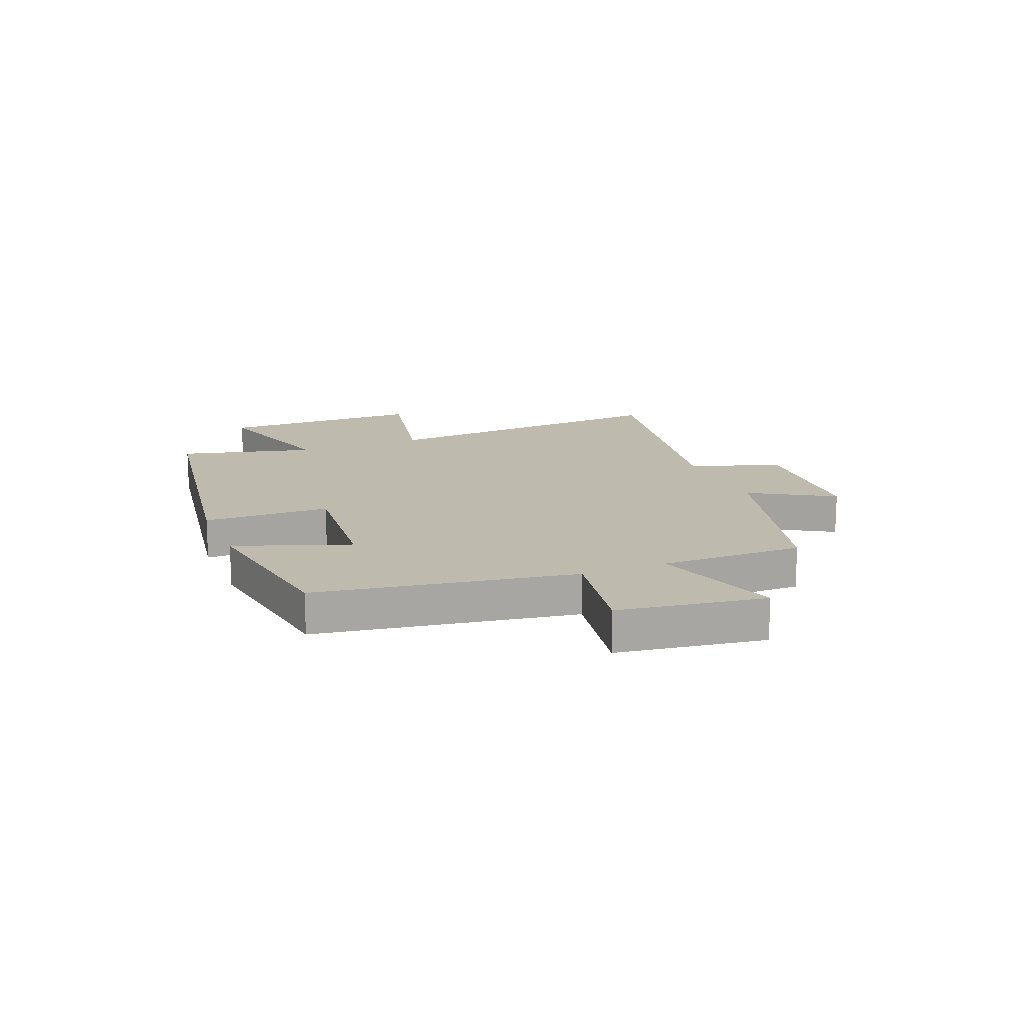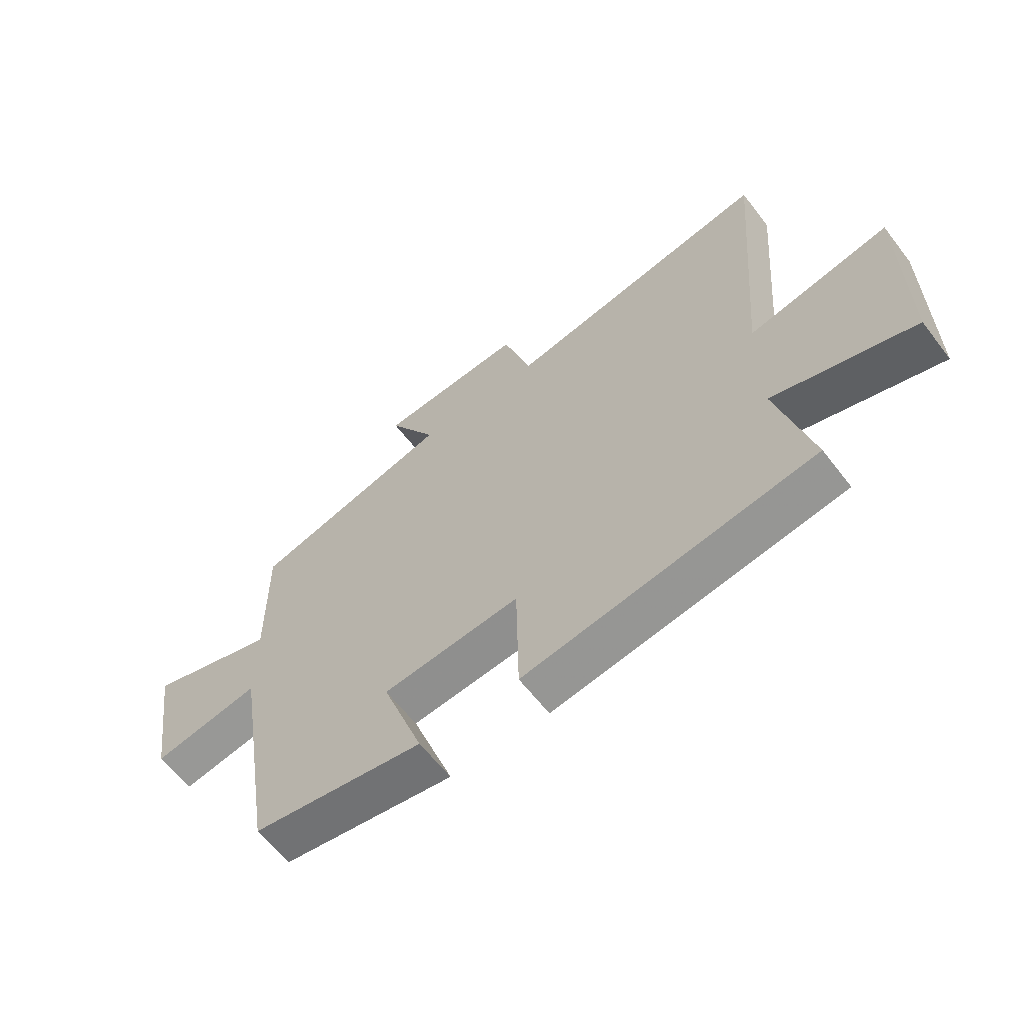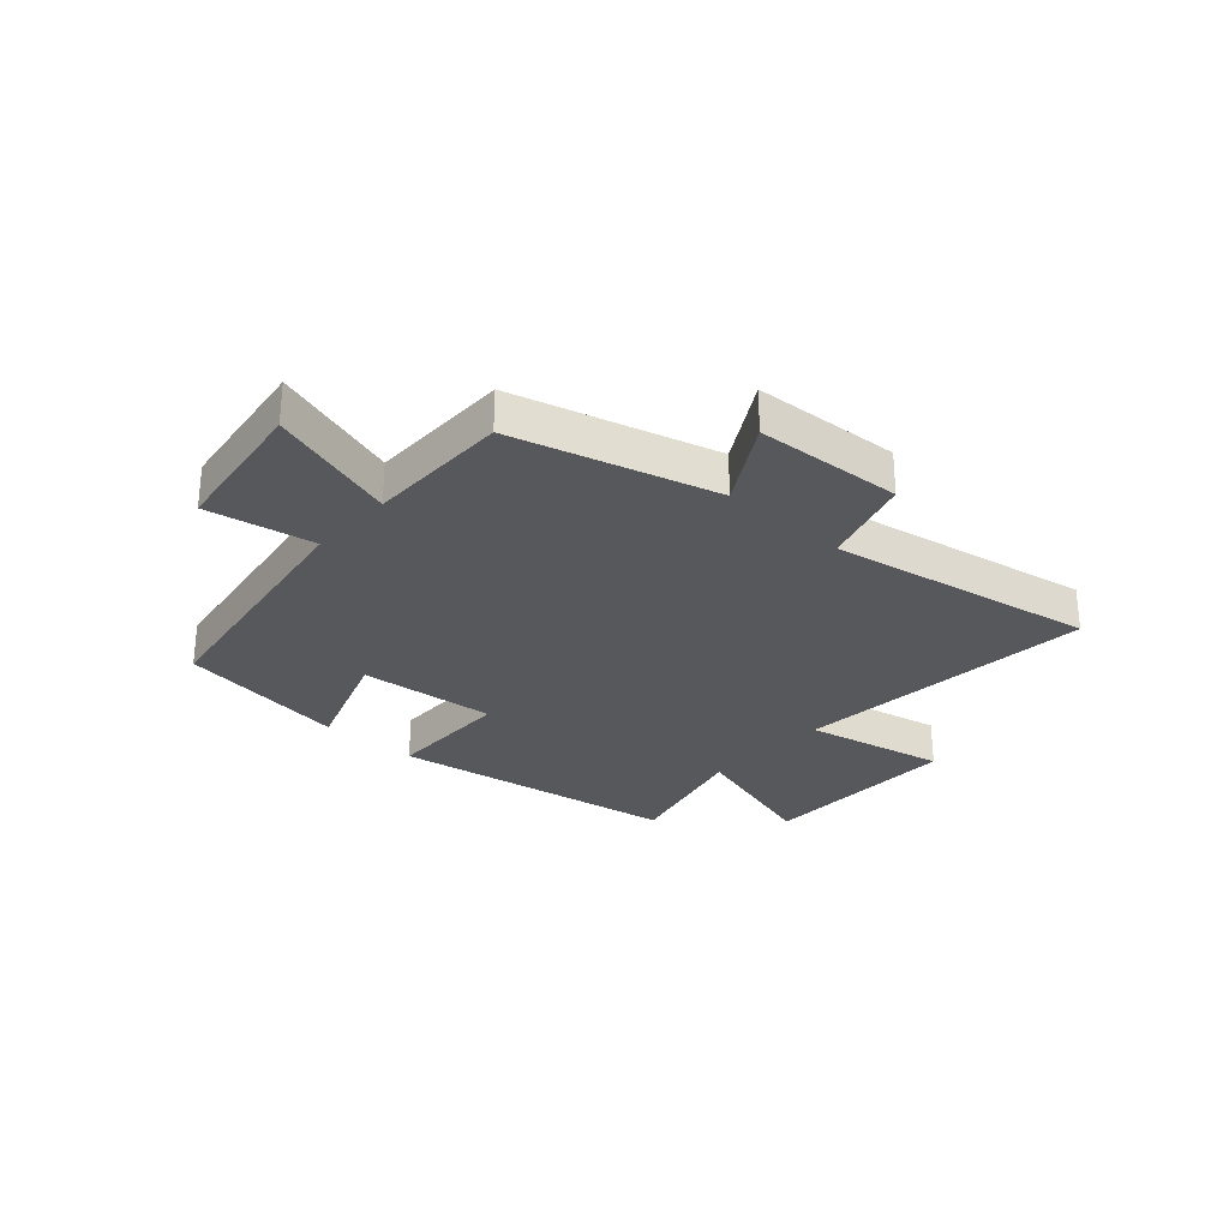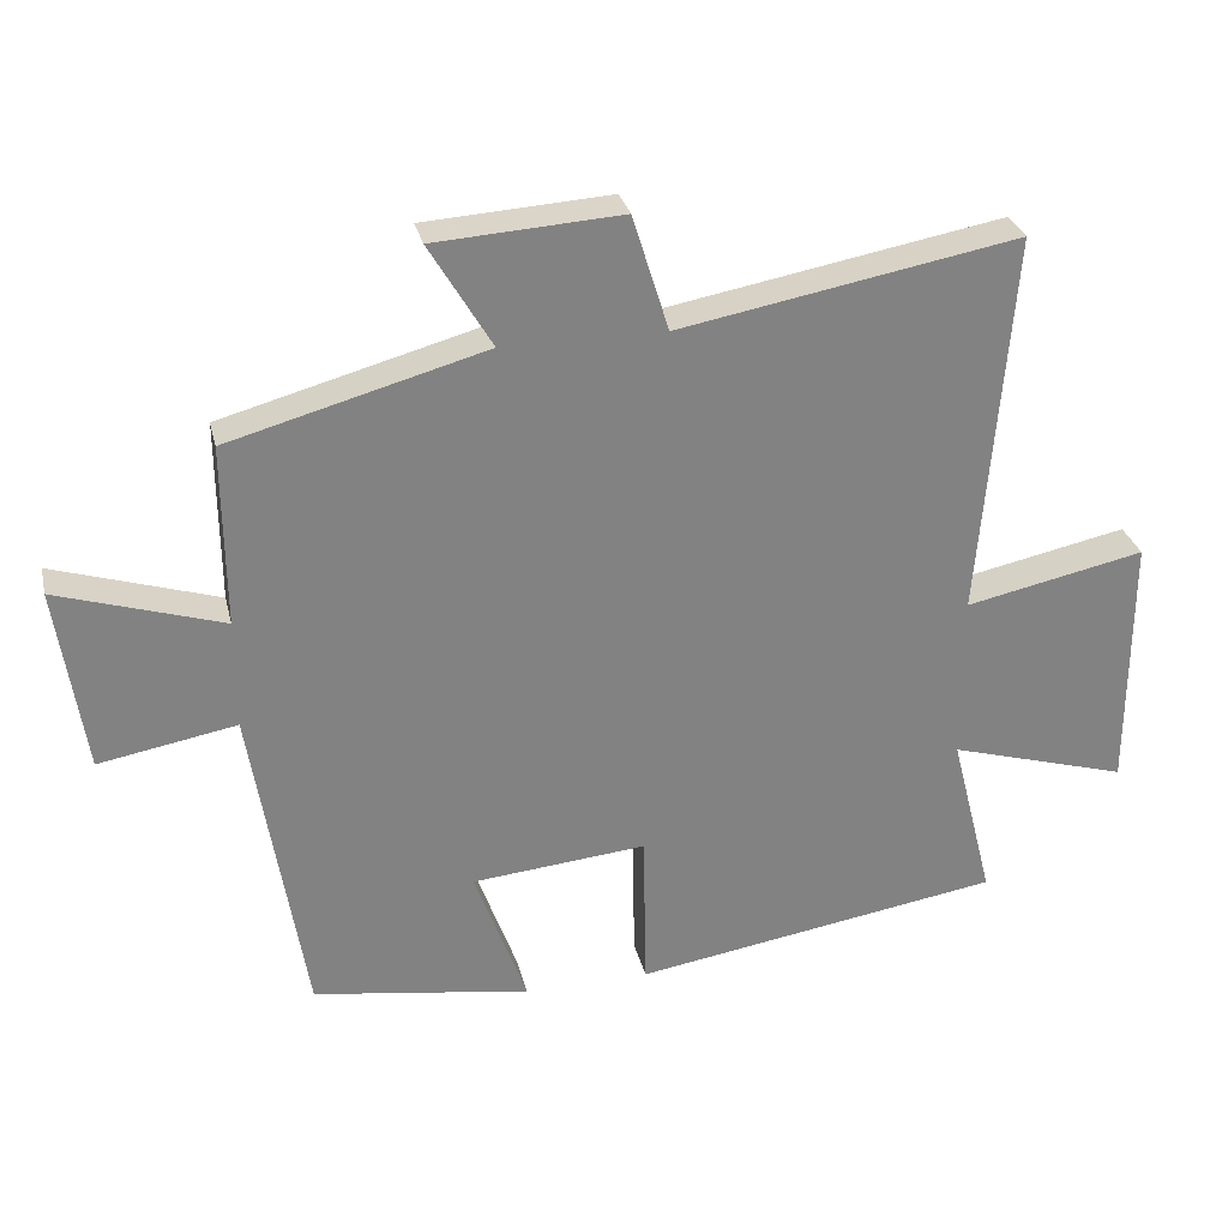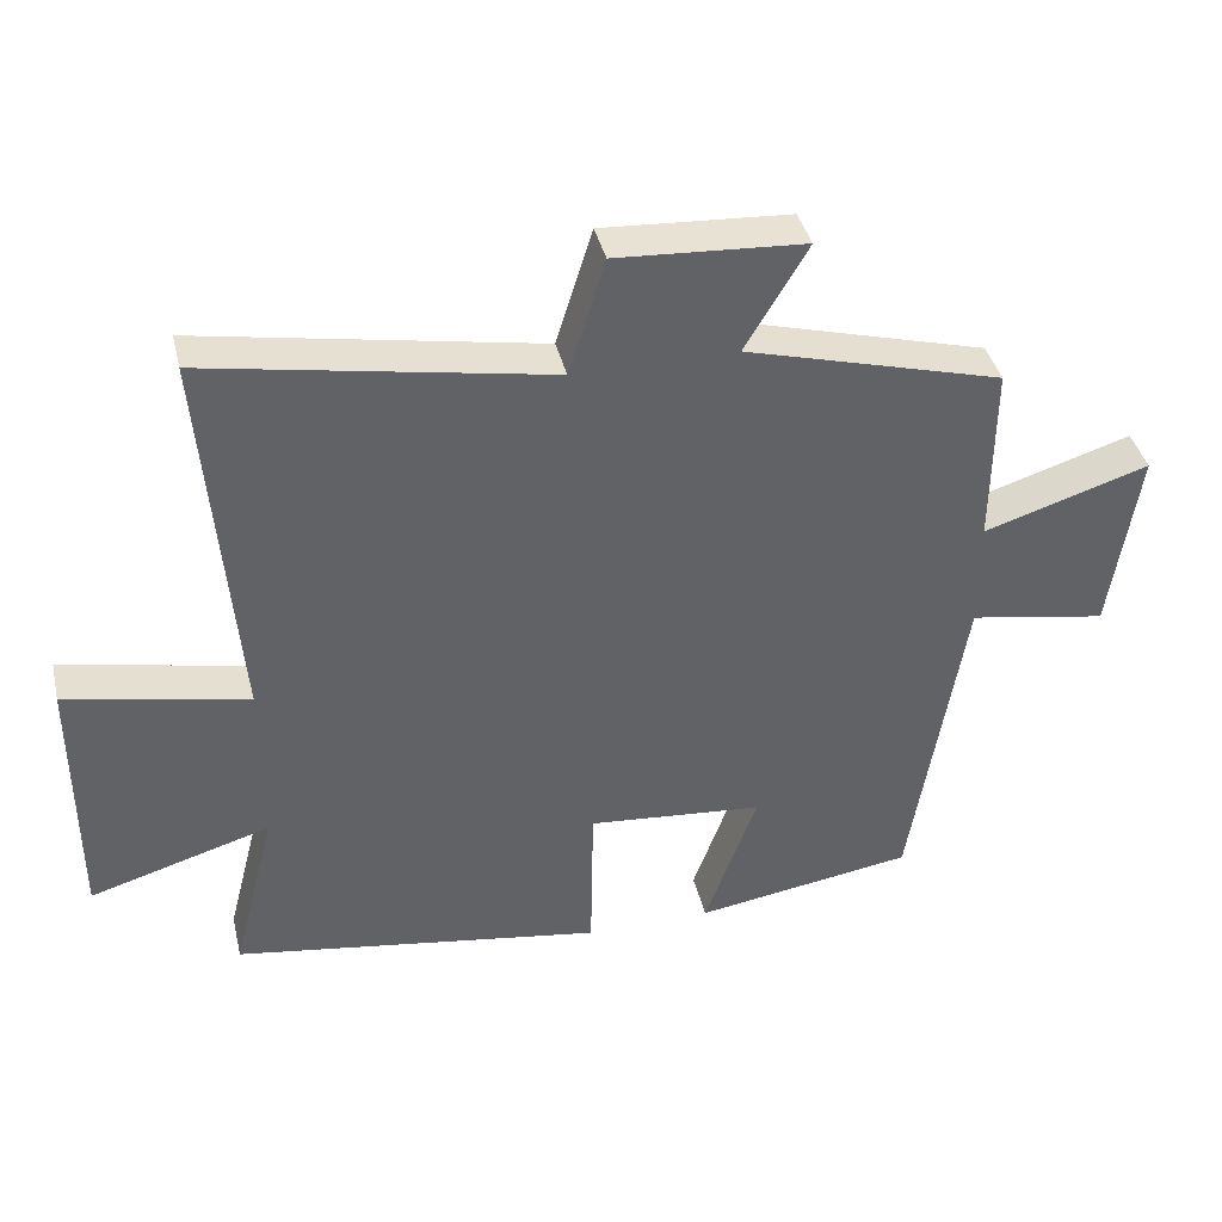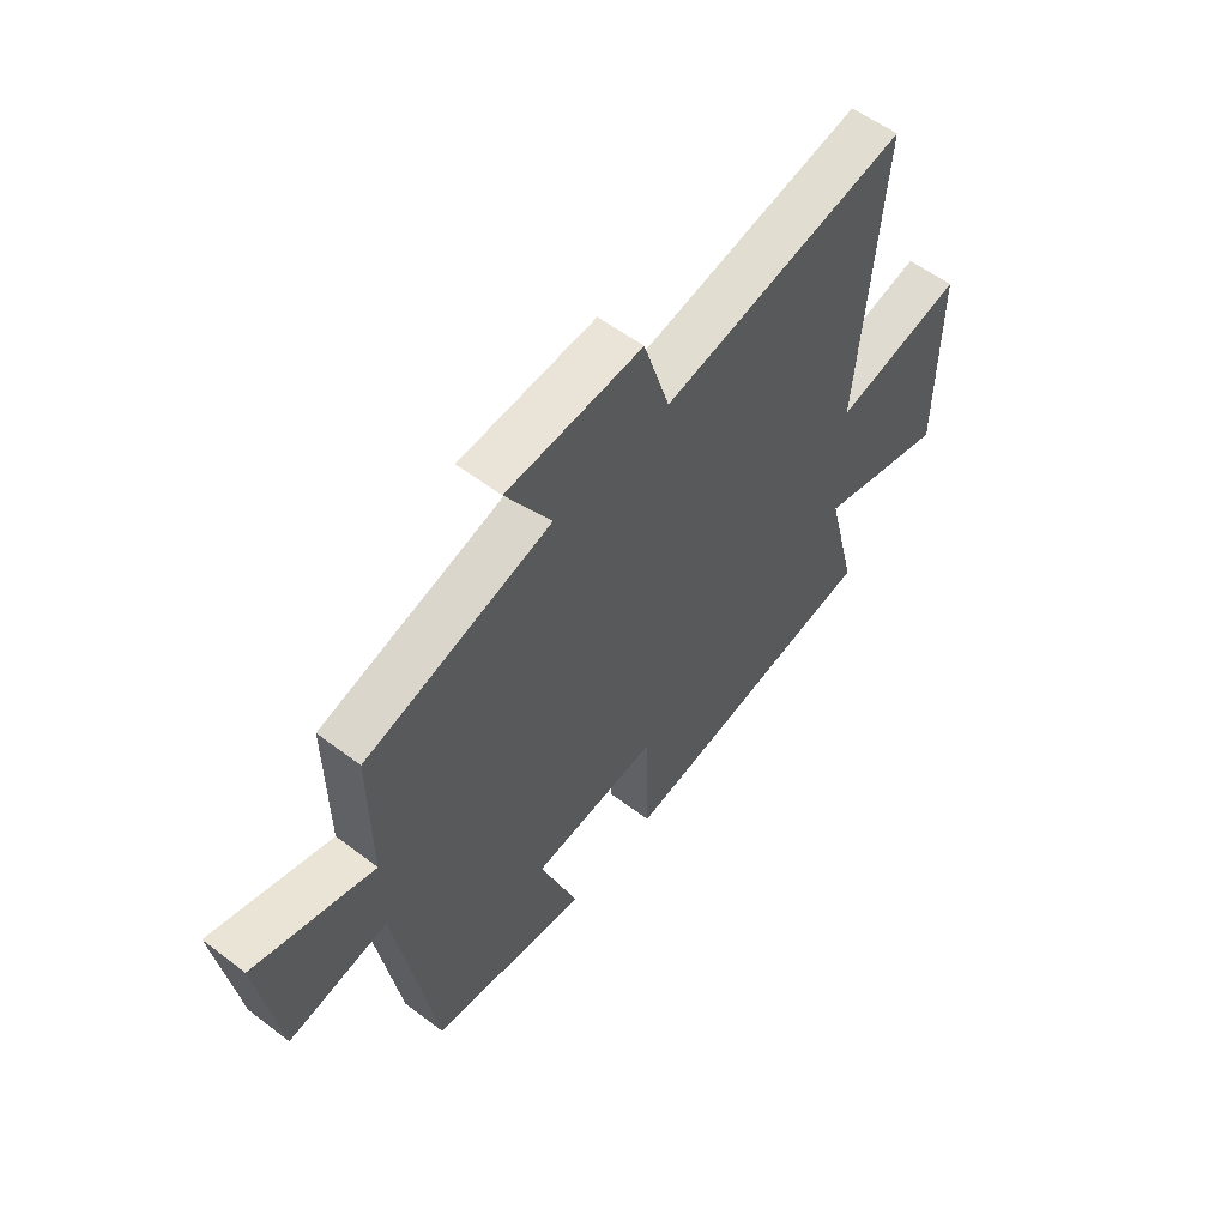
<metadata>
{"format":"obj","ext":"obj","renderer":"f3d","projection":"perspective","resolution":1024,"background":"white","views":[{"elev":15.6,"azim":-112.0,"up":"+Y"},{"elev":-61.8,"azim":37.5,"up":"+Z"},{"elev":-28.5,"azim":-42.1,"up":"+Y"},{"elev":29.5,"azim":-13.1,"up":"+Z"},{"elev":39.8,"azim":166.7,"up":"+Z"},{"elev":56.6,"azim":-51.5,"up":"+Z"}]}
</metadata>
<code>
v 0.56 0.07 -0.42
v 0.049 0.07 -0.5
v 0.045 0.07 -0.277
v -0.197 0.07 -0.299
v -0.125 0.07 -0.5
v -0.427 0.07 -0.453
v -0.5 0.07 -0.001
v -0.69 0.07 -0.035
v -0.728 0.07 0.223
v -0.5 0.07 0.151
v -0.502 0.07 0.403
v -0.148 0.07 0.5
v -0.234 0.07 0.645
v 0.024 0.07 0.661
v 0.074 0.07 0.5
v 0.543 0.07 0.585
v 0.5 0.07 0.051
v 0.749 0.07 0.103
v 0.749 0.07 -0.257
v 0.5 0.07 -0.183
v 0.56 0 -0.42
v 0.049 0 -0.5
v 0.045 0 -0.277
v -0.197 0 -0.299
v -0.125 0 -0.5
v -0.427 0 -0.453
v -0.5 0 -0.001
v -0.69 0 -0.035
v -0.728 0 0.223
v -0.5 0 0.151
v -0.502 0 0.403
v -0.148 0 0.5
v -0.234 0 0.645
v 0.024 0 0.661
v 0.074 0 0.5
v 0.543 0 0.585
v 0.5 0 0.051
v 0.749 0 0.103
v 0.749 0 -0.257
v 0.5 0 -0.183
f 17 18 19 20
f 15 16 17
f 15 17 20
f 12 13 14 15
f 10 11 12 15
f 10 15 20 1
f 7 8 9 10
f 4 5 6 7
f 3 4 7 10
f 1 2 3
f 1 3 10
f 40 39 38 37
f 37 36 35
f 40 37 35
f 35 34 33 32
f 35 32 31 30
f 21 40 35 30
f 30 29 28 27
f 27 26 25 24
f 30 27 24 23
f 23 22 21
f 30 23 21
f 1 21 22 2
f 2 22 23 3
f 3 23 24 4
f 4 24 25 5
f 5 25 26 6
f 6 26 27 7
f 7 27 28 8
f 8 28 29 9
f 9 29 30 10
f 10 30 31 11
f 11 31 32 12
f 12 32 33 13
f 13 33 34 14
f 14 34 35 15
f 15 35 36 16
f 16 36 37 17
f 17 37 38 18
f 18 38 39 19
f 19 39 40 20
f 20 40 21 1

</code>
